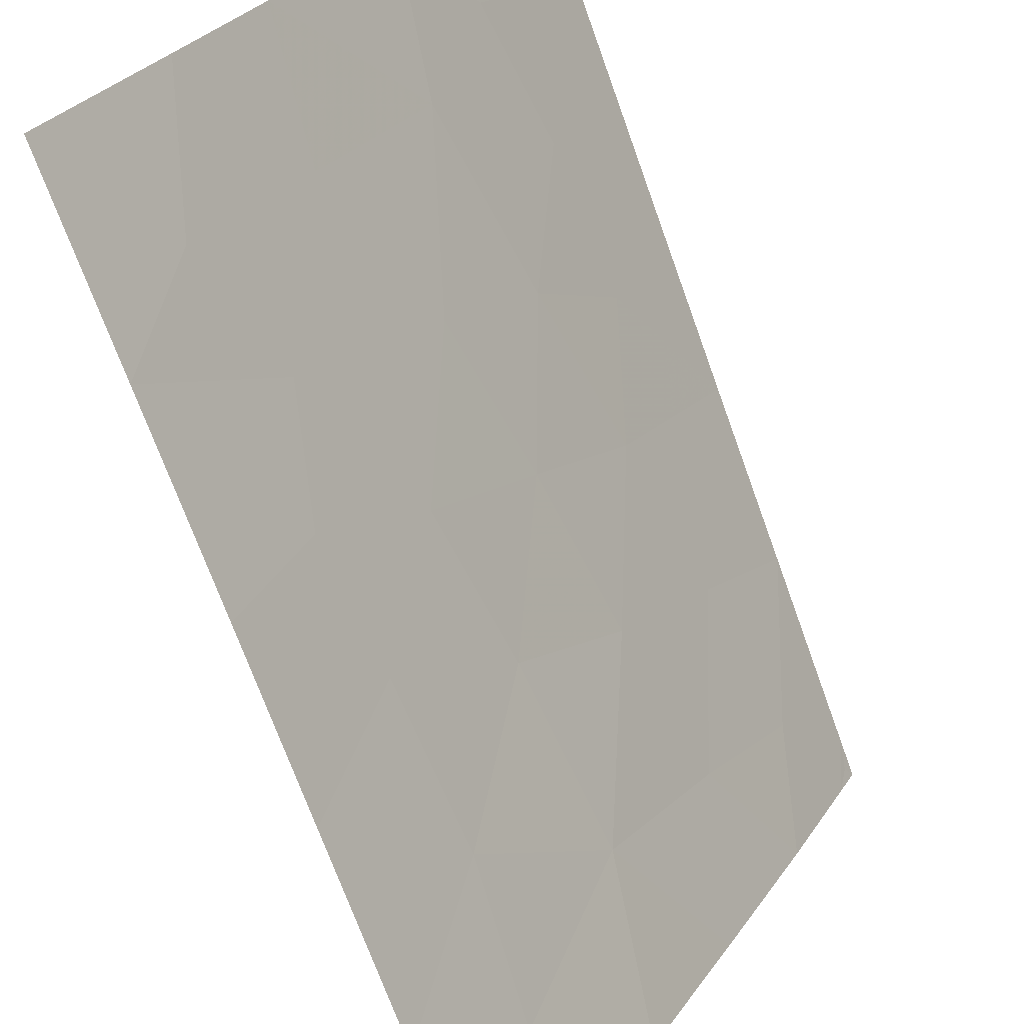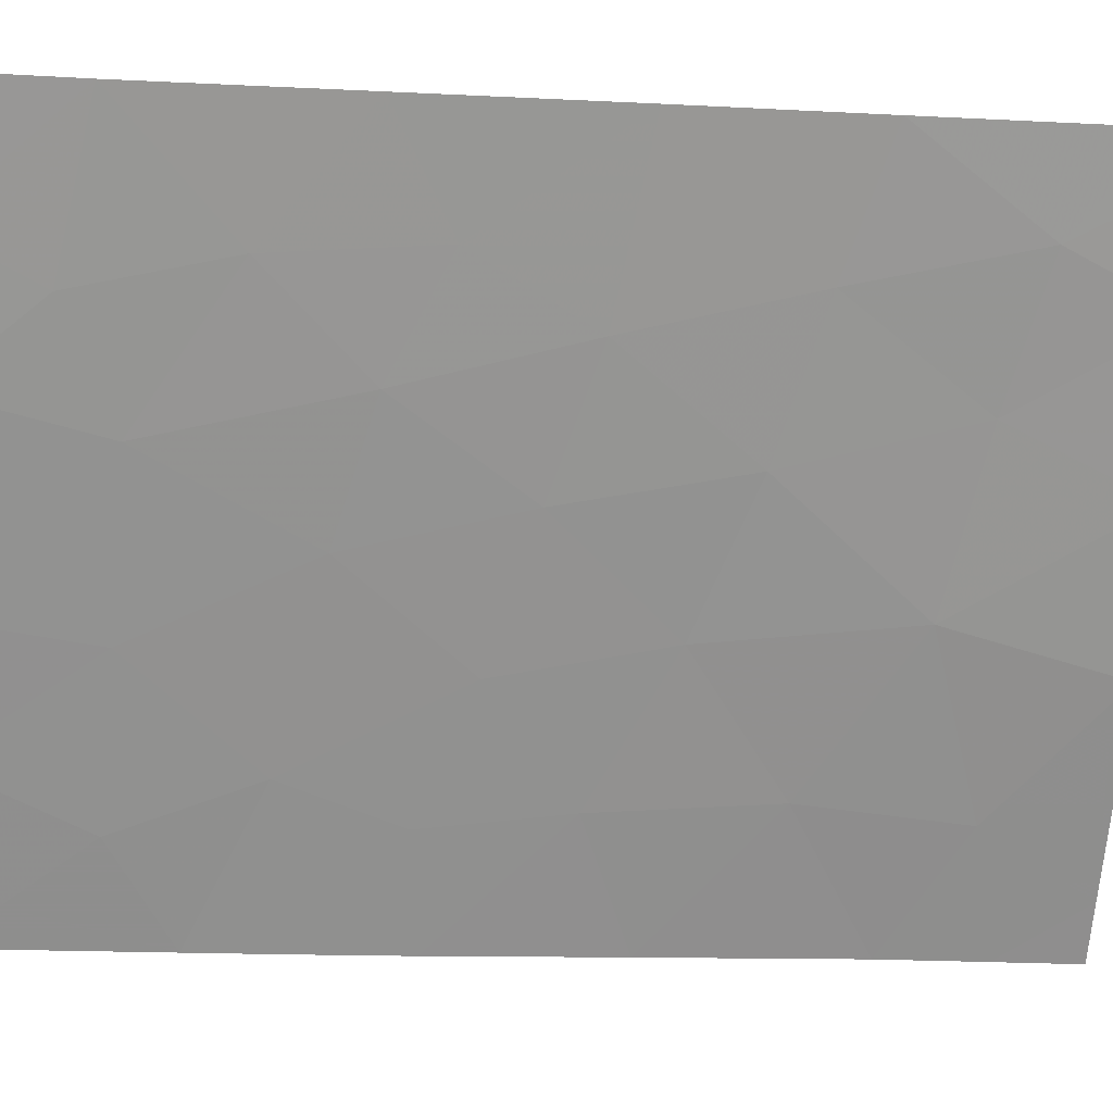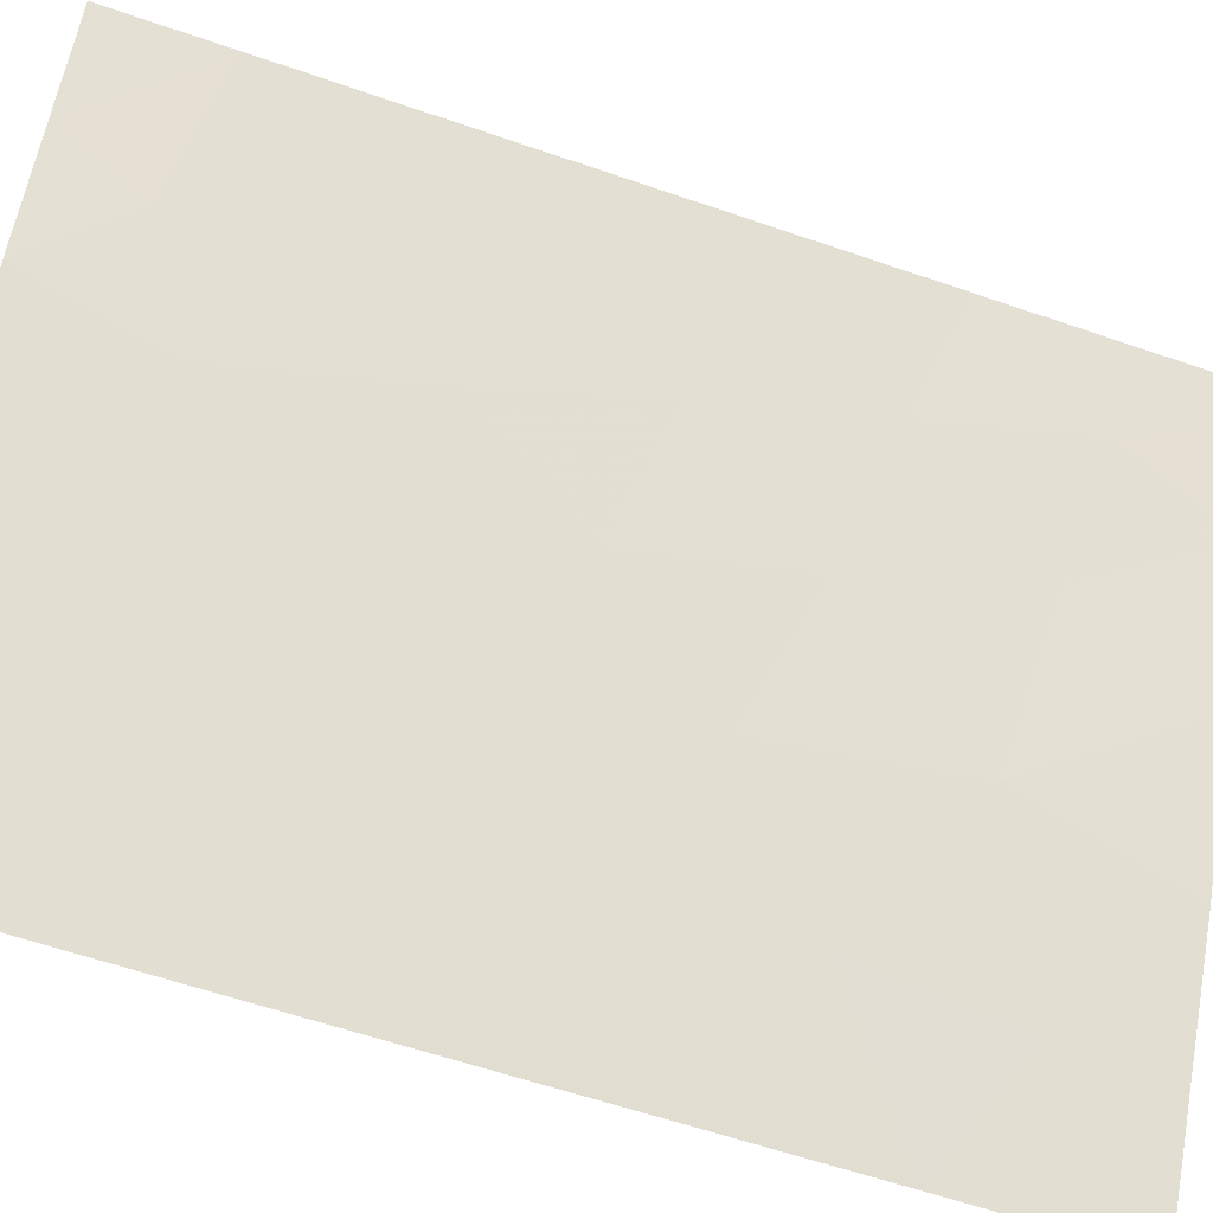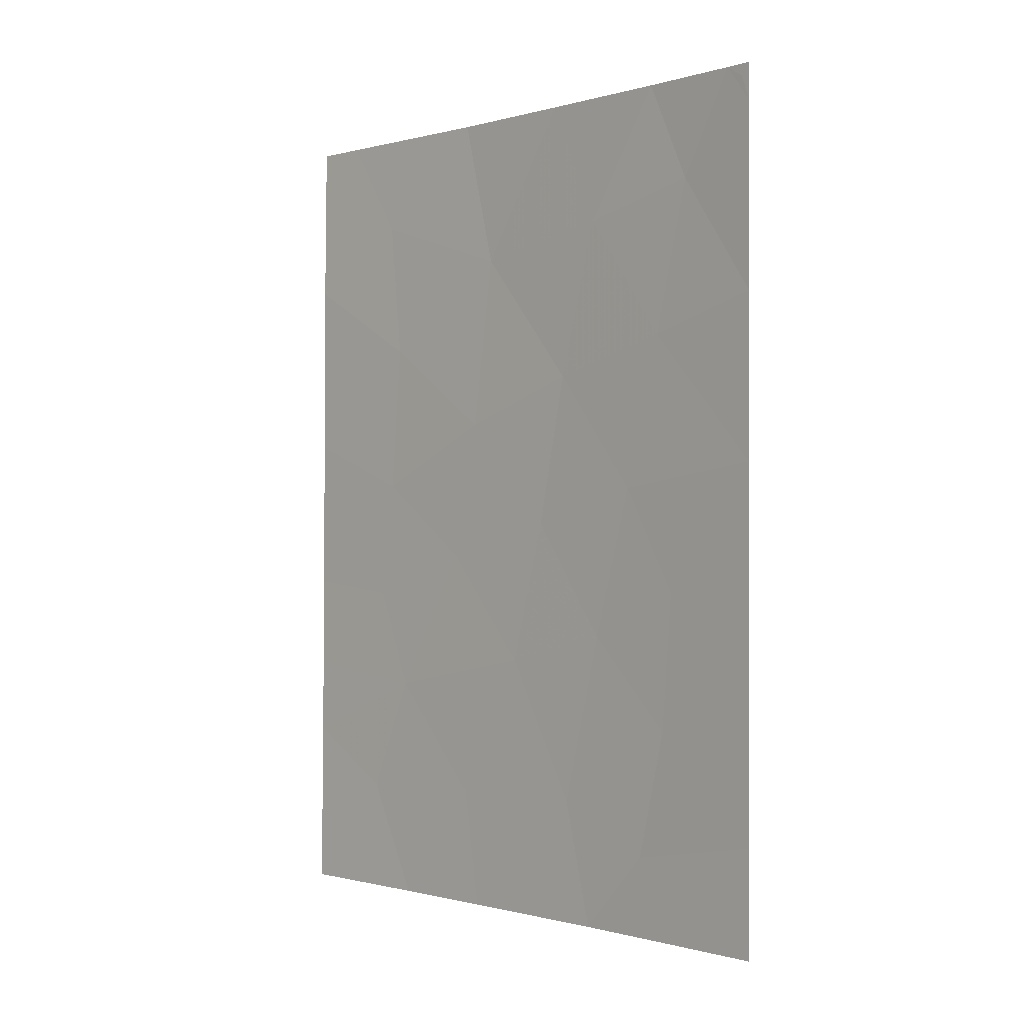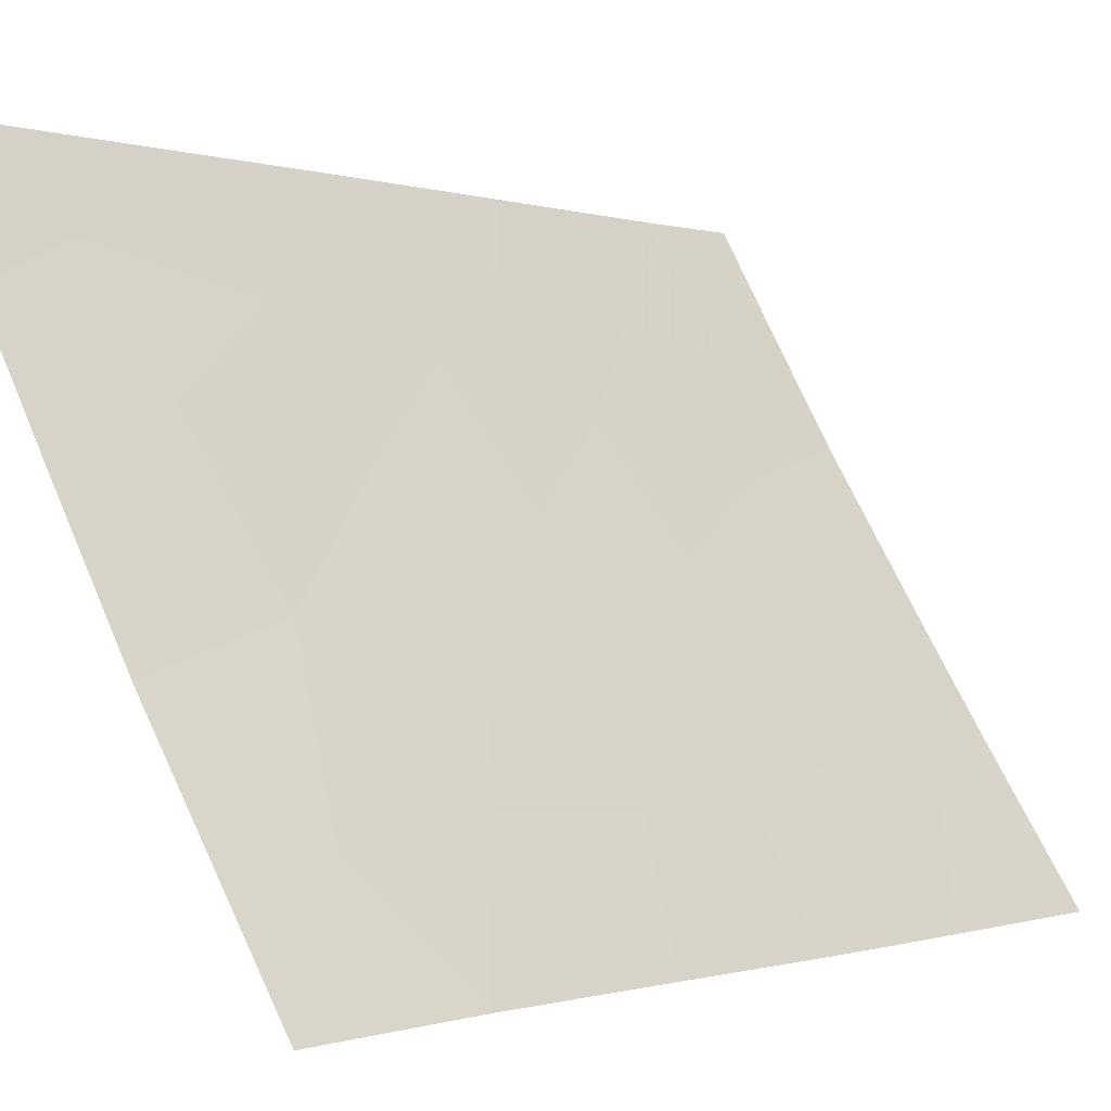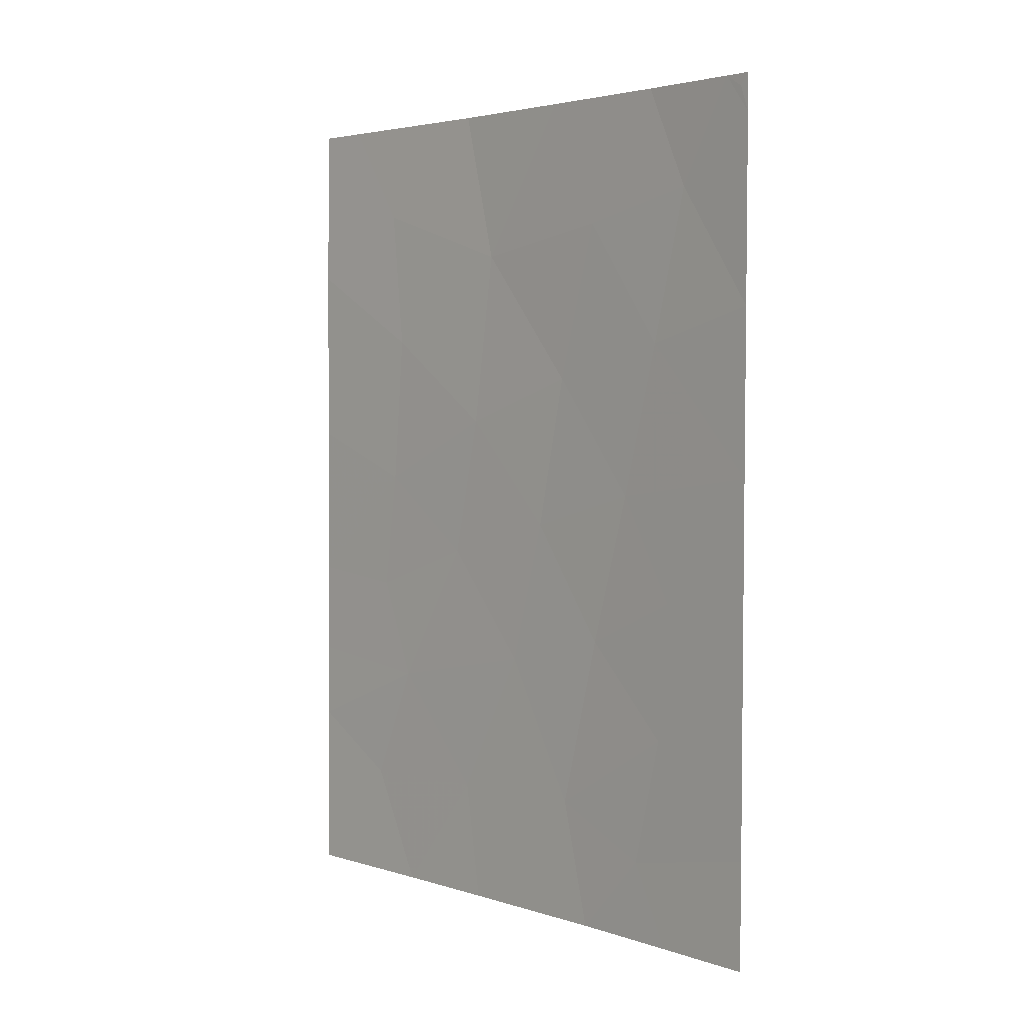
<metadata>
{"format":"obj","ext":"obj","renderer":"f3d","projection":"perspective","resolution":1024,"background":"white","views":[{"elev":-70.6,"azim":-160.5,"up":"+Y"},{"elev":-7.9,"azim":-97.8,"up":"+Y"},{"elev":-59.0,"azim":-109.7,"up":"+Y"},{"elev":-0.5,"azim":167.7,"up":"+Z"},{"elev":-1.1,"azim":39.5,"up":"+Y"},{"elev":3.5,"azim":168.9,"up":"+Z"}]}
</metadata>
<code>
v 88.59 51.64 50
v 87.53 53.55 45.99
v 90.51 48.92 40.43
v 89.55 50.22 48.59
v 85.9 56.27 50
v 85.71 56.61 49.49
v 85.78 56.5 49.84
v 85.71 56.61 50
v 90.47 48.86 47.68
v 89.45 50.43 46.59
v 90.48 48.87 45.11
v 86.57 55.17 46.47
v 87.2 54.06 48.21
v 87.18 54.19 42.19
v 87.59 53.32 50
v 86.29 55.59 48.6
v 86.6 55 50
v 88.08 52.74 41.77
v 90.44 48.8 50
v 90.46 48.83 48.95
v 90.02 49.45 50
v 88.76 51.6 43.33
v 85.75 56.67 42.1
v 89.56 50.32 44.43
v 86.54 55.31 40.91
v 90.53 48.96 38
v 85.72 56.63 46.94
v 85.74 56.65 44.65
v 90.5 48.9 41.53
v 90.49 48.89 42.87
v 89.68 50.15 42.71
v 88.52 52.09 38
v 87.51 53.69 39.77
v 85.75 56.68 39.49
v 87.28 54.08 38
v 86.76 54.95 39.12
v 85.77 56.71 38
v 88.32 52.17 47.85
v 87.78 53.19 43.83
v 89.78 50.06 39.61
v 89.36 50.75 38
v 88.53 51.95 45.35
v 86.45 55.44 42.86
v 86.48 55.46 38
v 86.87 54.7 44.33
v 88.65 51.85 39.7
v 89.4 50.63 41.29
f 4 1 38
f 6 5 7
f 5 8 7
f 9 4 10
f 4 38 10
f 11 9 10
f 2 13 12
f 39 14 18
f 2 38 13
f 5 16 17
f 20 19 21
f 23 34 25
f 15 17 13
f 29 30 31
f 45 14 39
f 4 20 21
f 21 1 4
f 9 20 4
f 36 35 33
f 31 24 22
f 35 32 33
f 6 27 16
f 16 5 6
f 30 11 24
f 2 42 38
f 8 6 7
f 31 22 47
f 36 25 34
f 34 44 36
f 44 34 37
f 36 33 25
f 17 16 13
f 16 12 13
f 10 24 11
f 22 42 39
f 3 29 47
f 2 39 42
f 42 22 24
f 1 15 38
f 13 38 15
f 3 40 26
f 27 28 12
f 16 27 12
f 43 14 45
f 32 41 46
f 32 46 33
f 46 18 33
f 14 33 18
f 10 42 24
f 28 43 45
f 43 28 23
f 10 38 42
f 3 47 40
f 47 22 18
f 47 18 46
f 44 35 36
f 33 14 25
f 39 18 22
f 2 12 45
f 25 14 43
f 45 39 2
f 28 45 12
f 25 43 23
f 24 31 30
f 40 46 41
f 46 40 47
f 47 29 31
f 40 41 26

</code>
